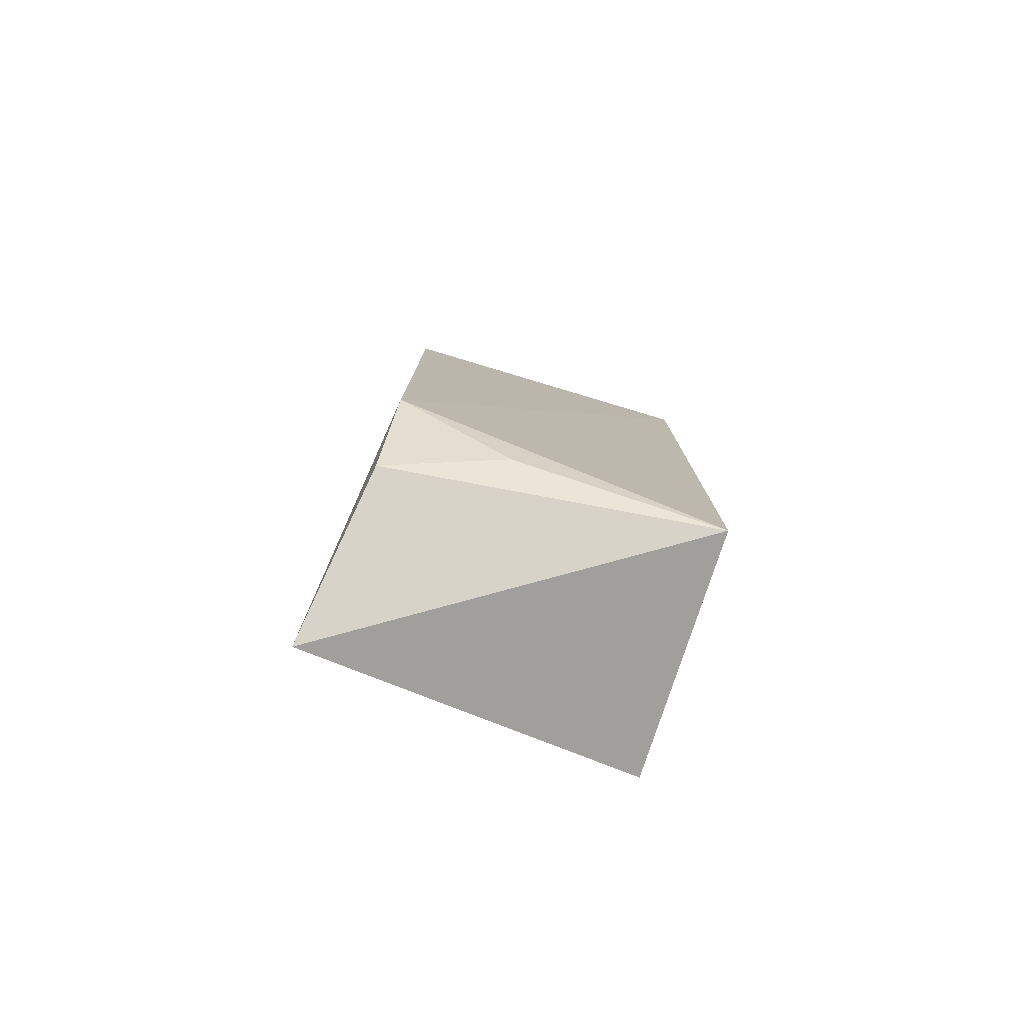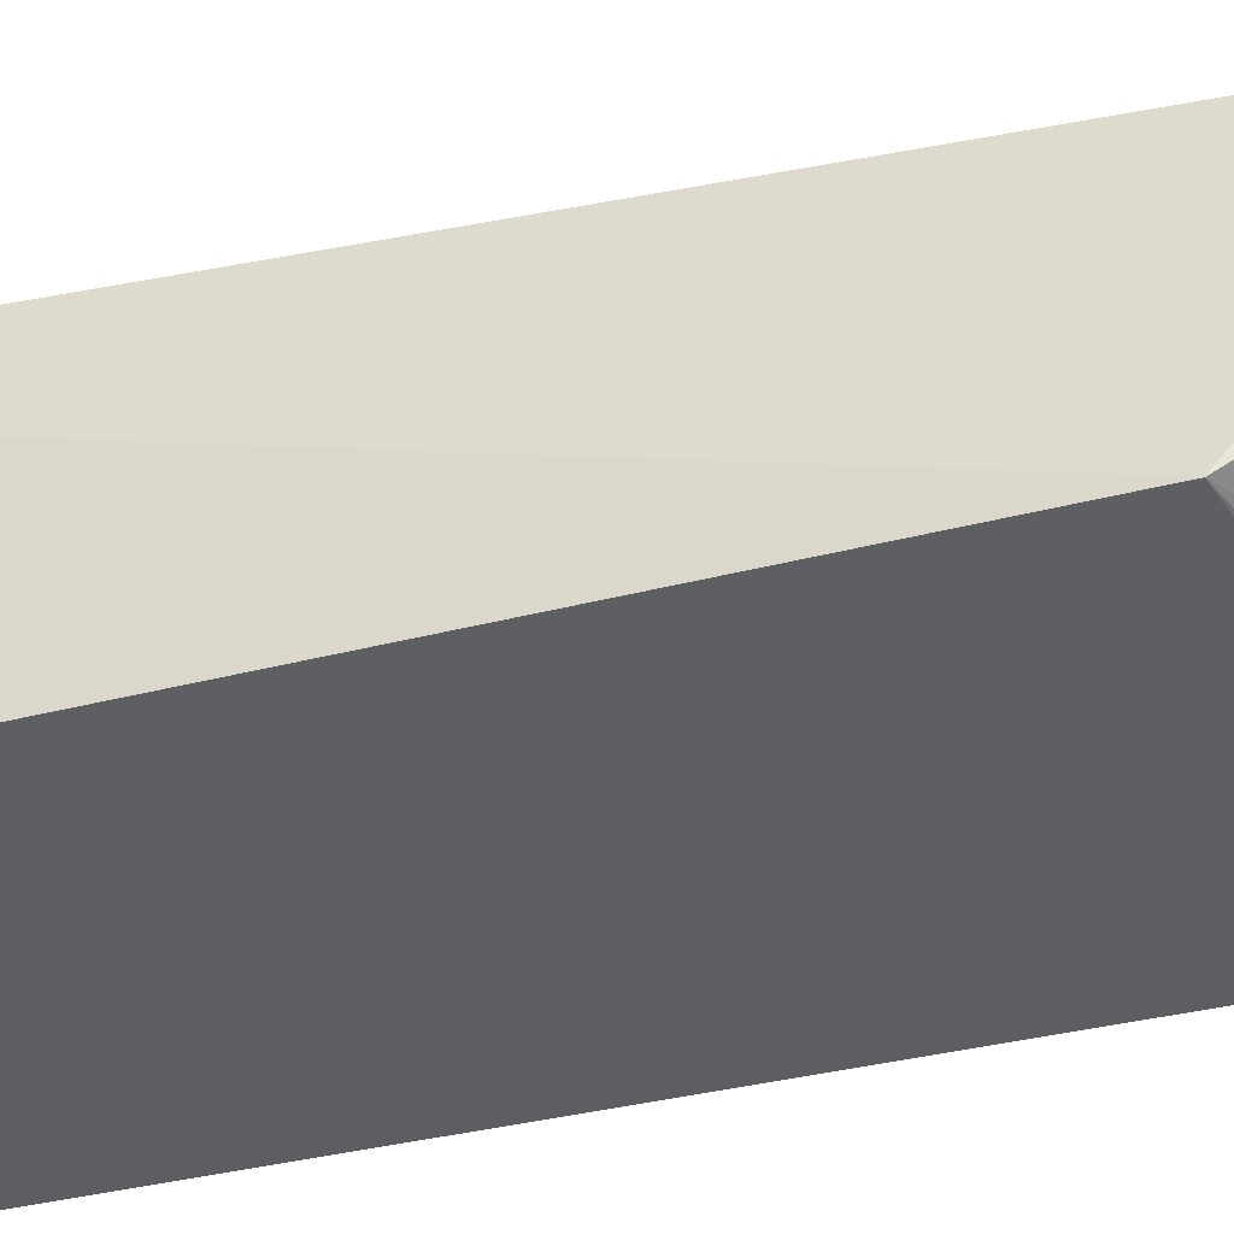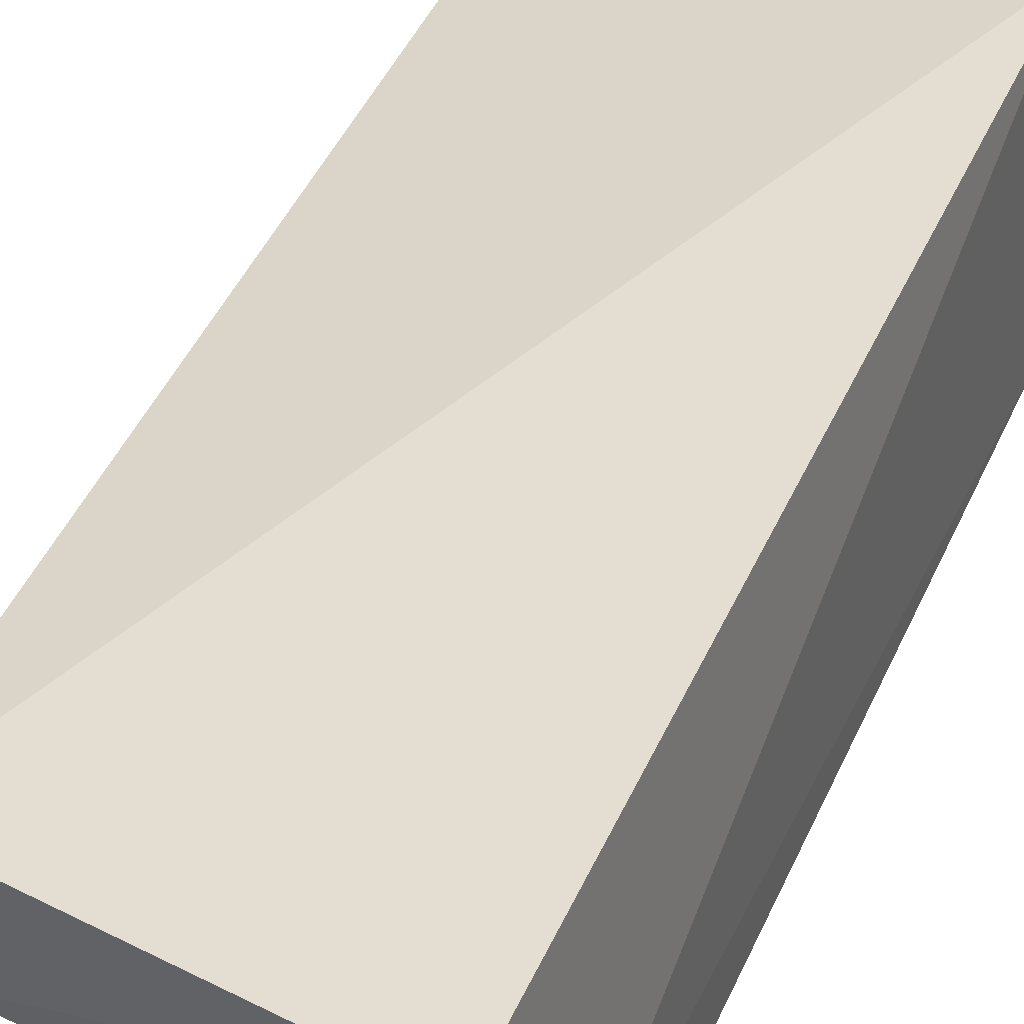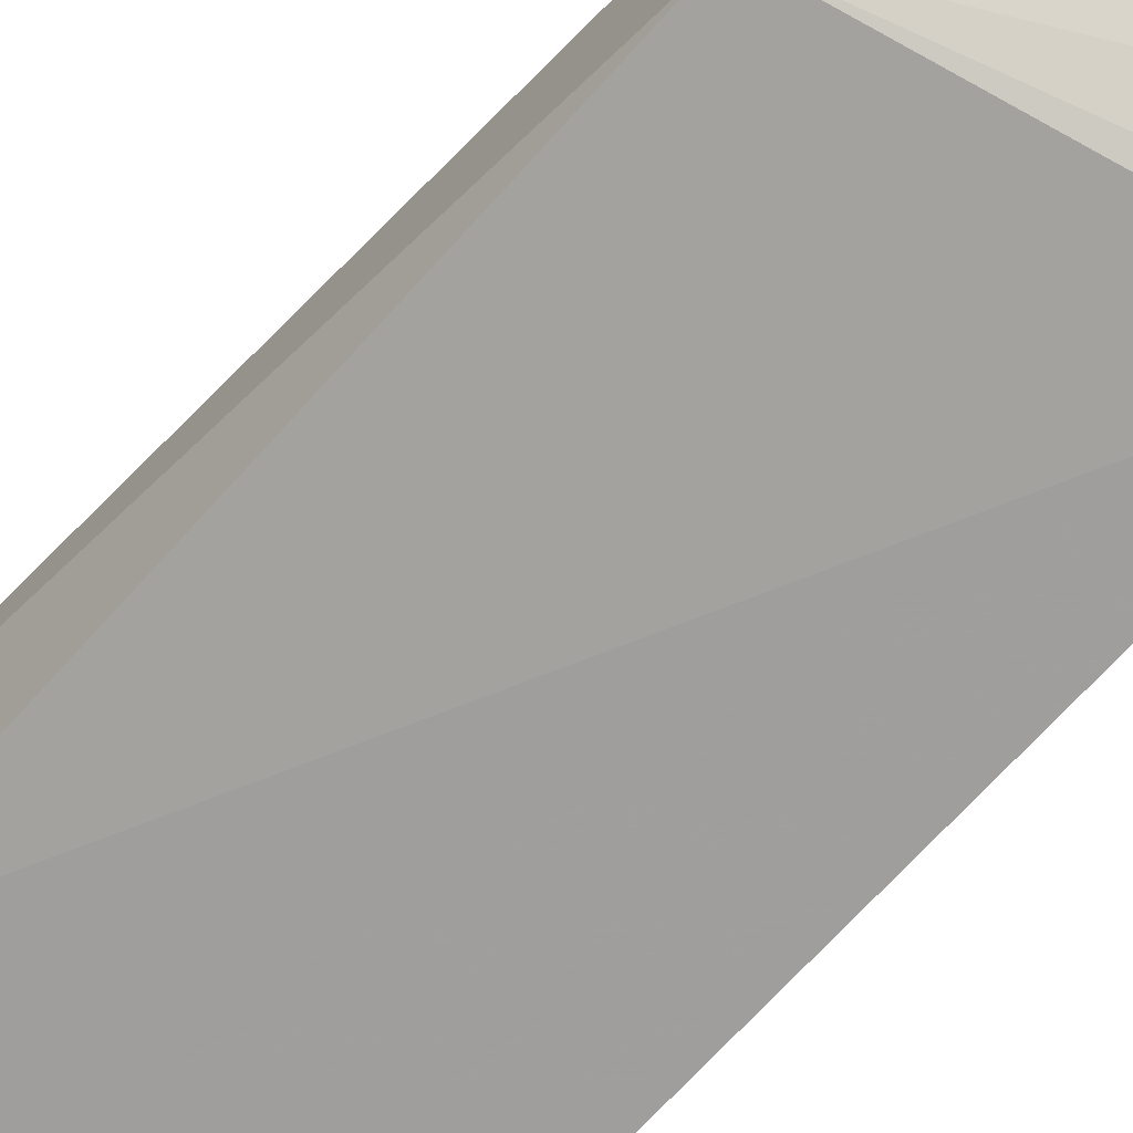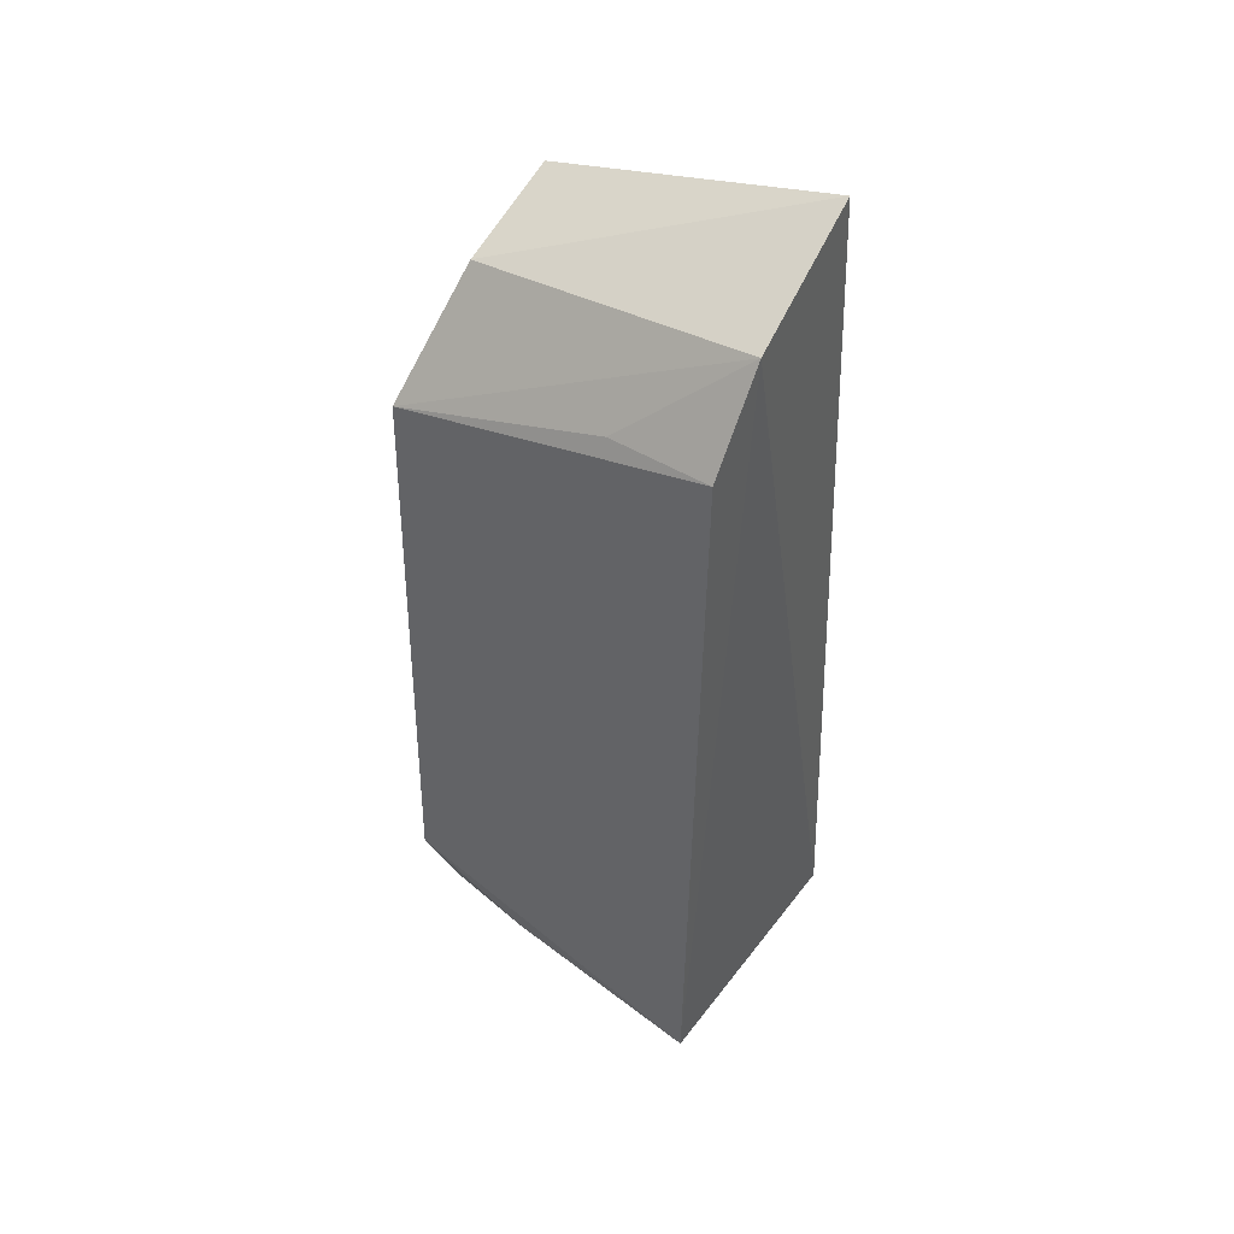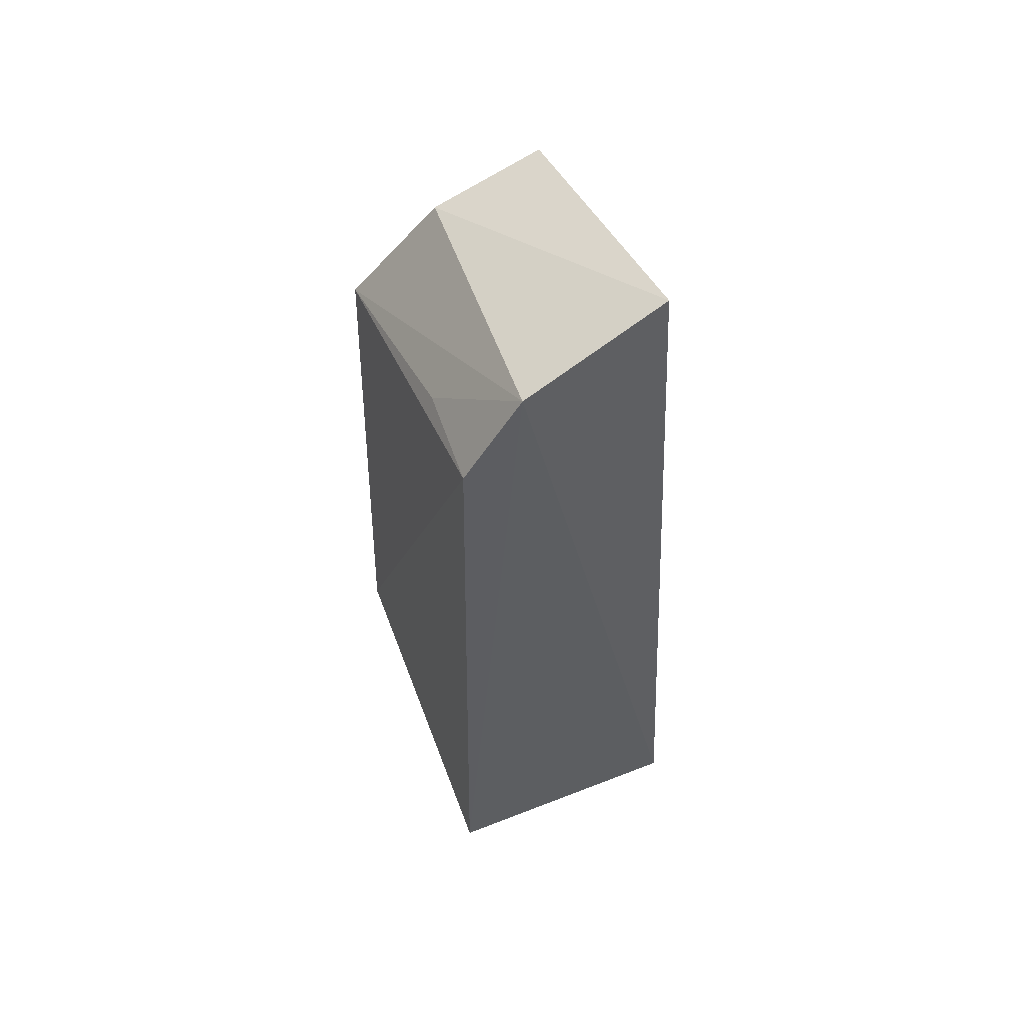
<metadata>
{"format":"obj","ext":"obj","renderer":"f3d","projection":"perspective","resolution":1024,"background":"white","views":[{"elev":-78.9,"azim":161.6,"up":"+Y"},{"elev":-39.1,"azim":106.5,"up":"+Z"},{"elev":34.5,"azim":-159.7,"up":"+Z"},{"elev":-71.3,"azim":137.8,"up":"+Z"},{"elev":45.4,"azim":-145.0,"up":"+Y"},{"elev":54.7,"azim":-111.8,"up":"+Y"}]}
</metadata>
<code>
v -0.2332 -0.06298 0.00876
v -0.236 -0.05308 -0.01444
v -0.2391 0.06481 0.008592
v -0.281 0.07612 0.008833
v -0.2814 -0.05287 -0.02059
v -0.282 -0.0506 0.01509
v -0.2363 0.044 -0.01954
v -0.2829 0.0676 -0.01158
v -0.2362 -0.03784 -0.02126
v -0.2824 0.0548 -0.0197
v -0.2401 0.06028 -0.007713
v -0.2524 -0.04793 -0.01983
v -0.2673 0.05369 -0.01851
f 5 2 1
f 6 1 3
f 6 3 4
f 6 5 1
f 7 3 1
f 8 6 4
f 8 5 6
f 9 7 1
f 9 1 2
f 10 5 8
f 10 9 5
f 10 7 9
f 11 8 4
f 11 4 3
f 11 3 7
f 11 7 8
f 12 9 2
f 12 2 5
f 12 5 9
f 13 10 8
f 13 8 7
f 13 7 10

</code>
